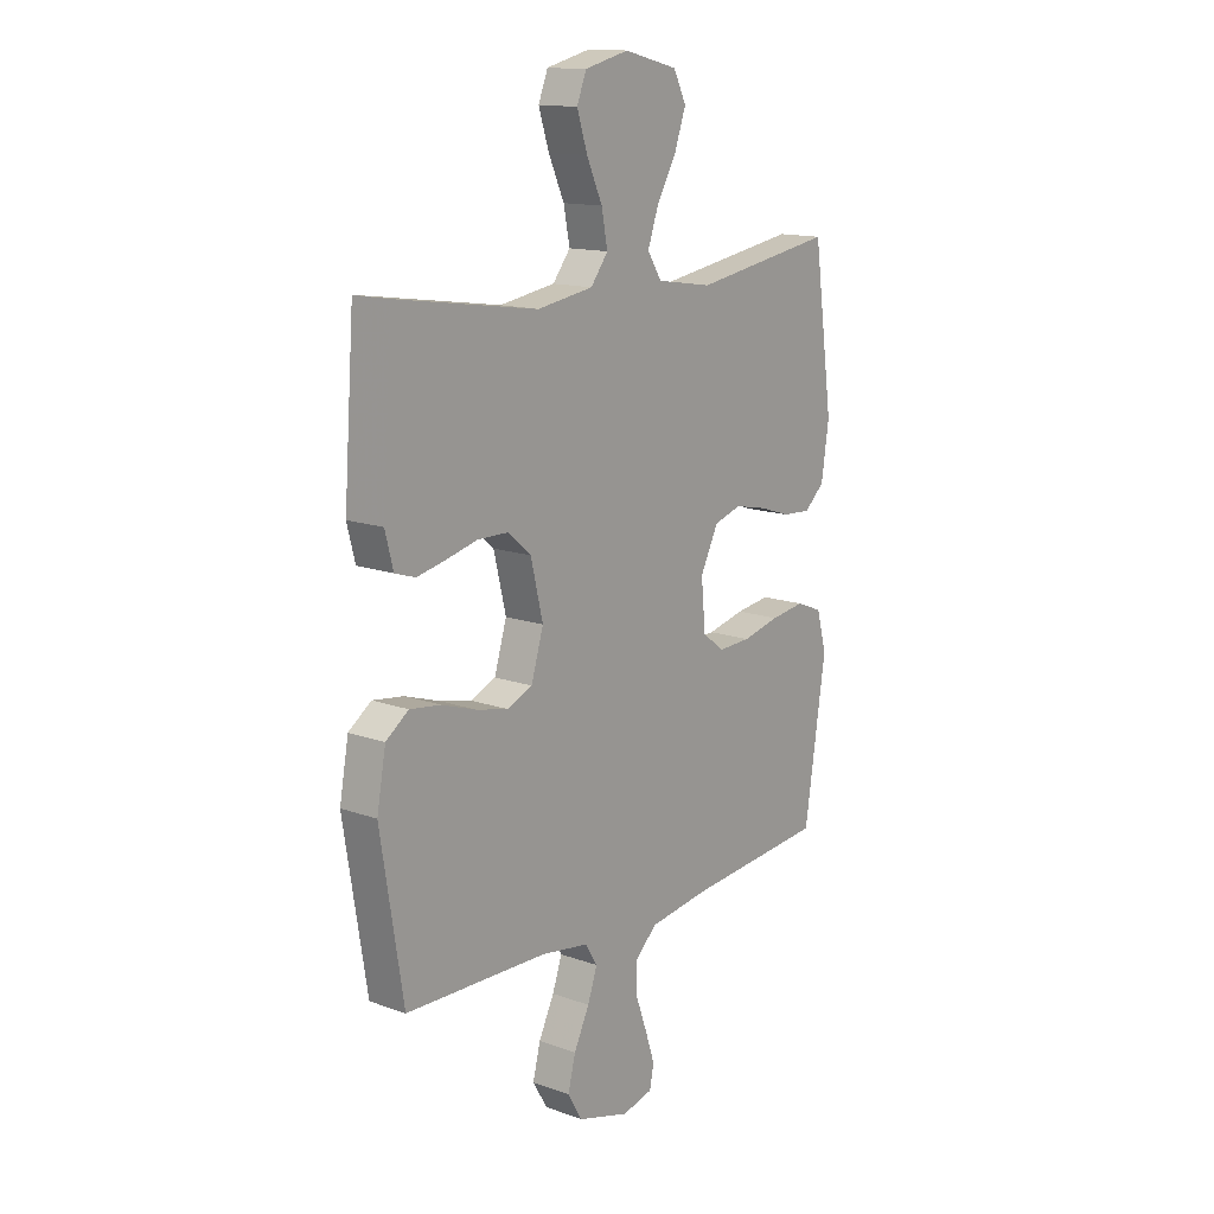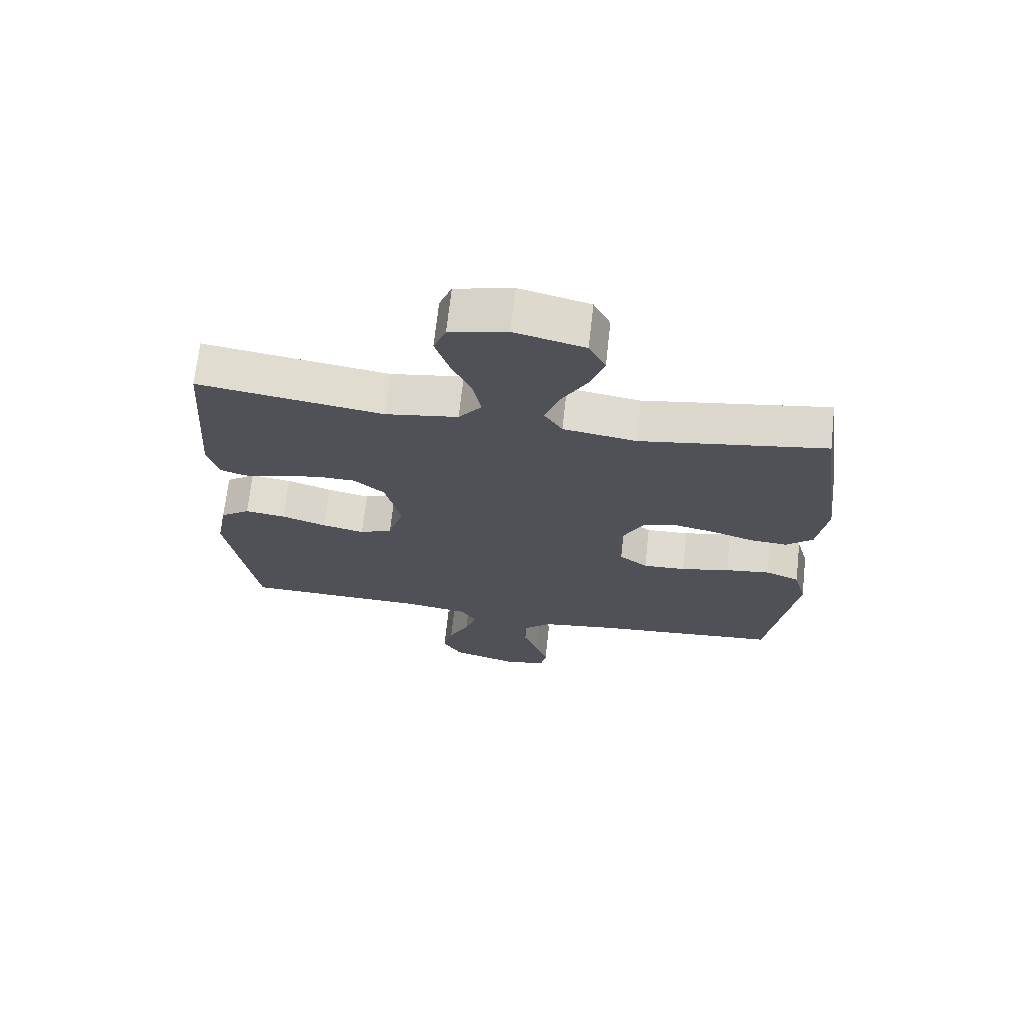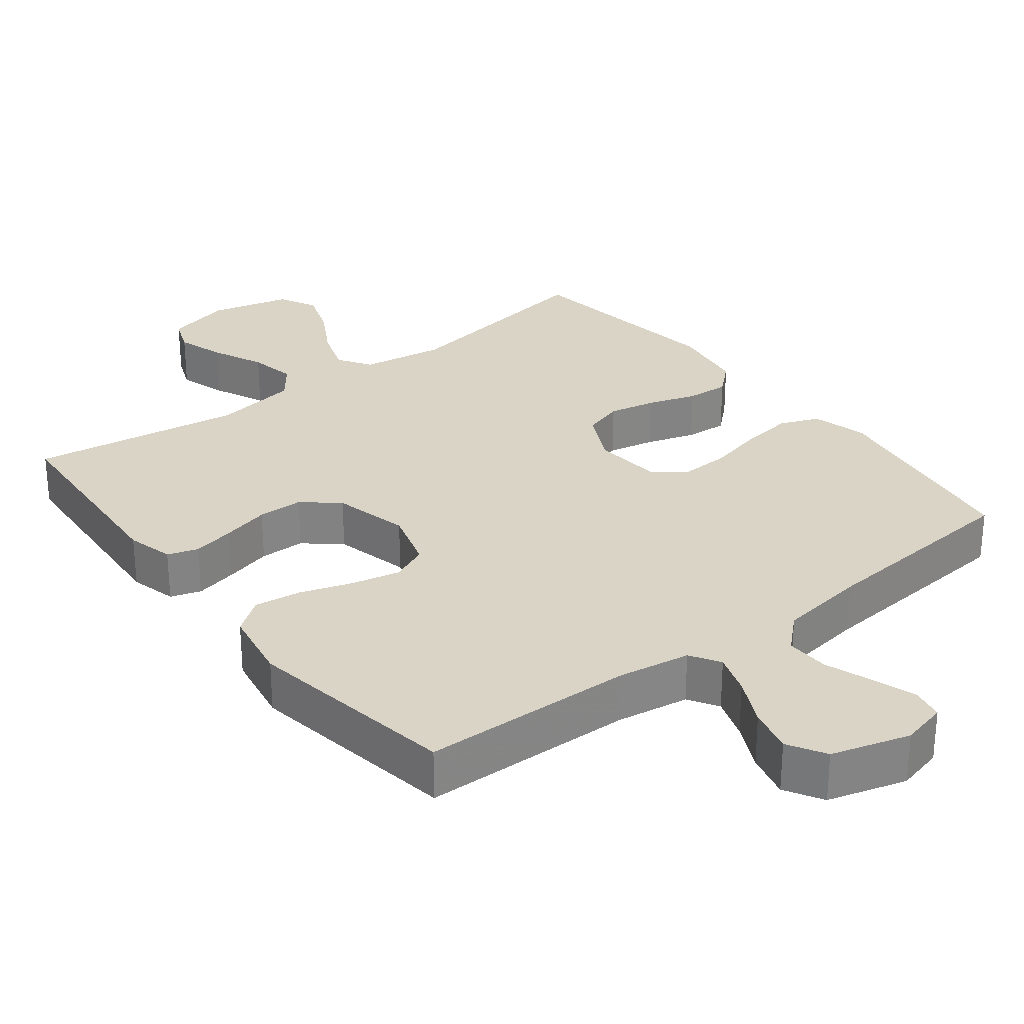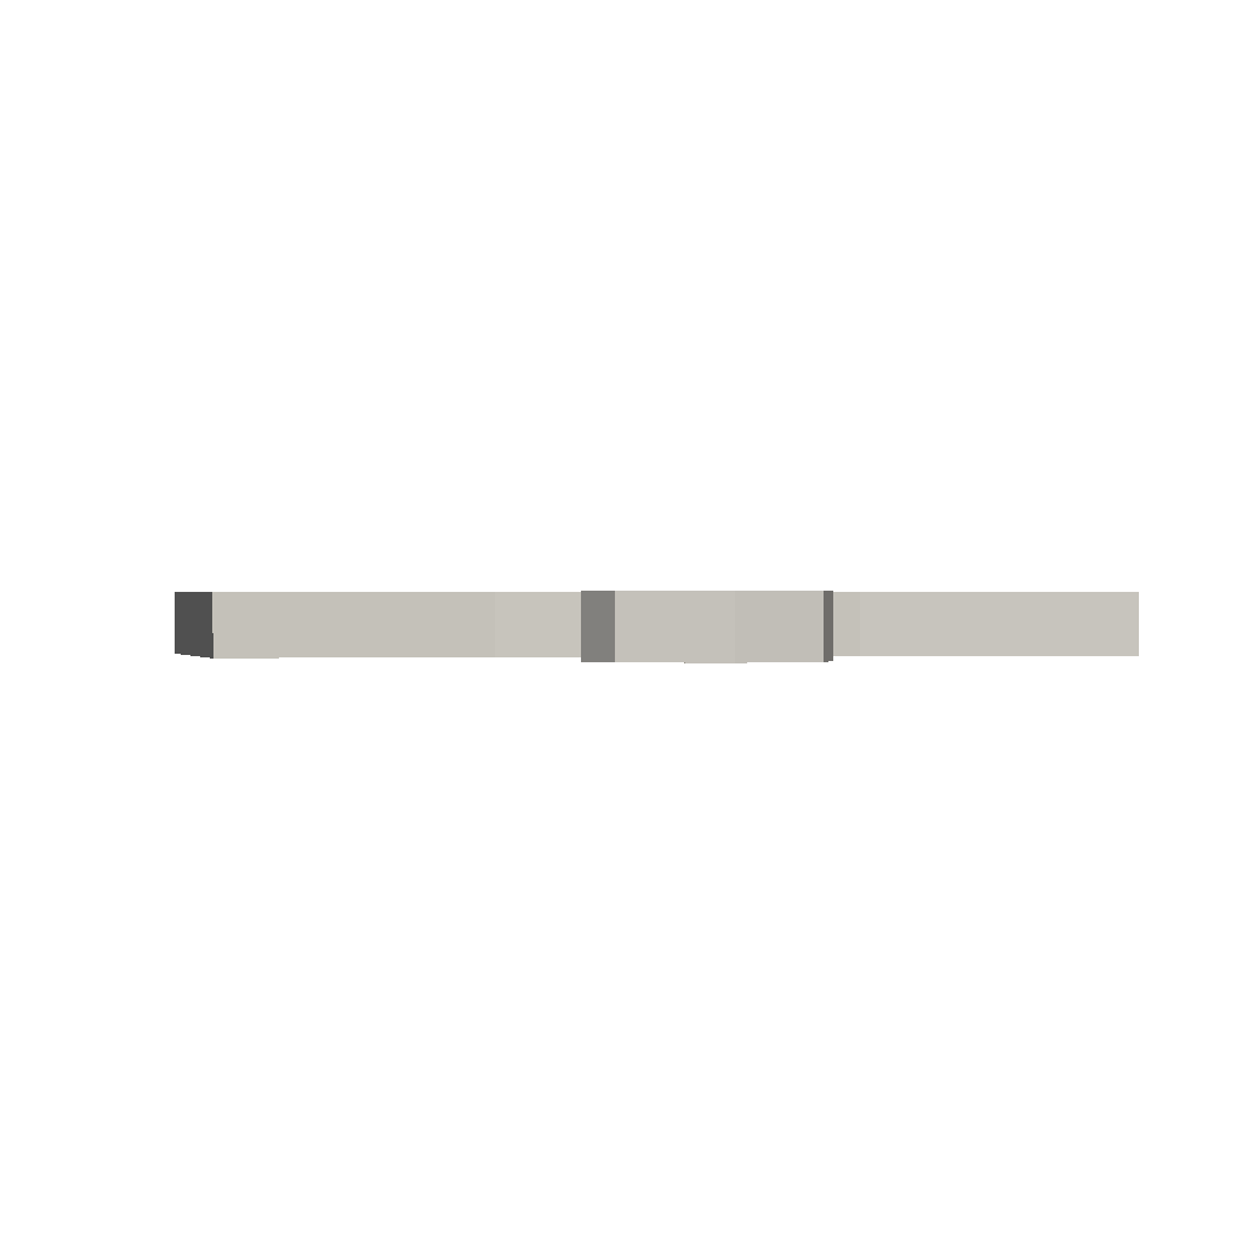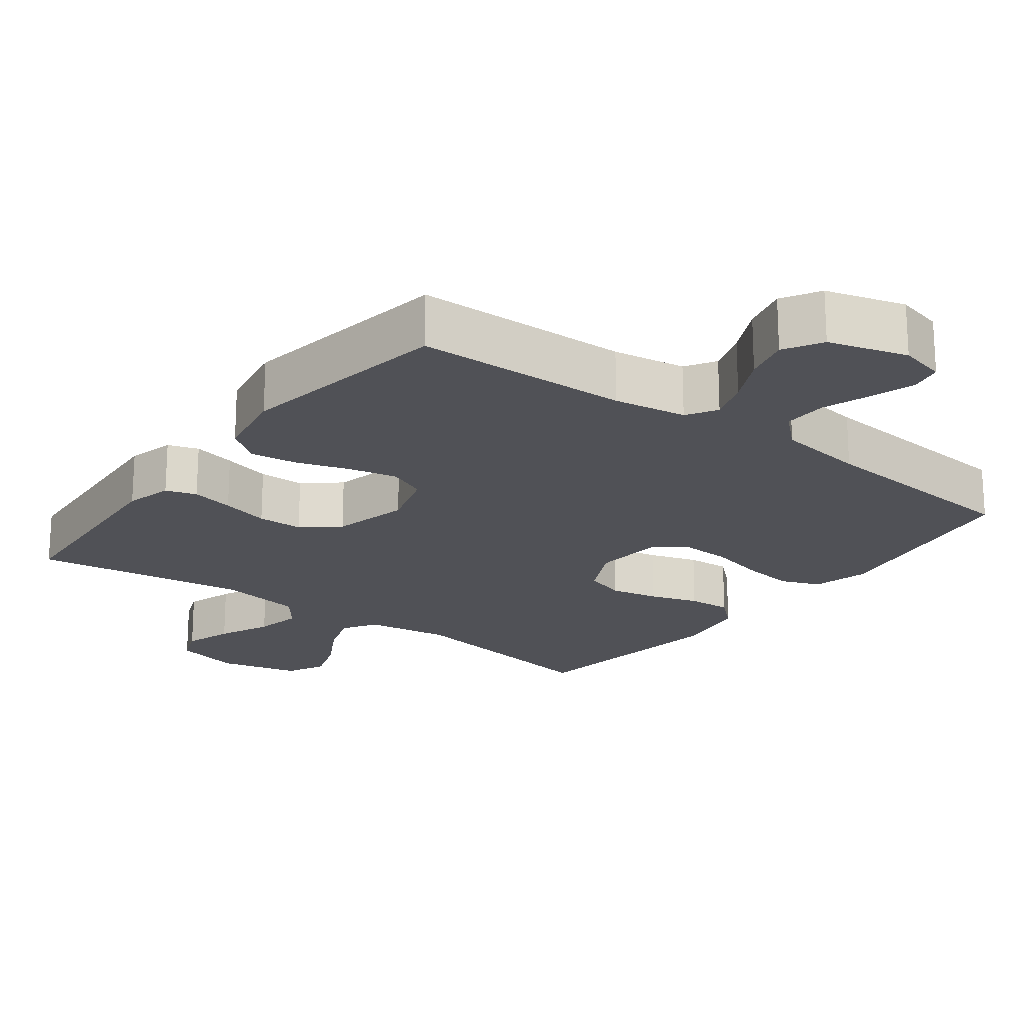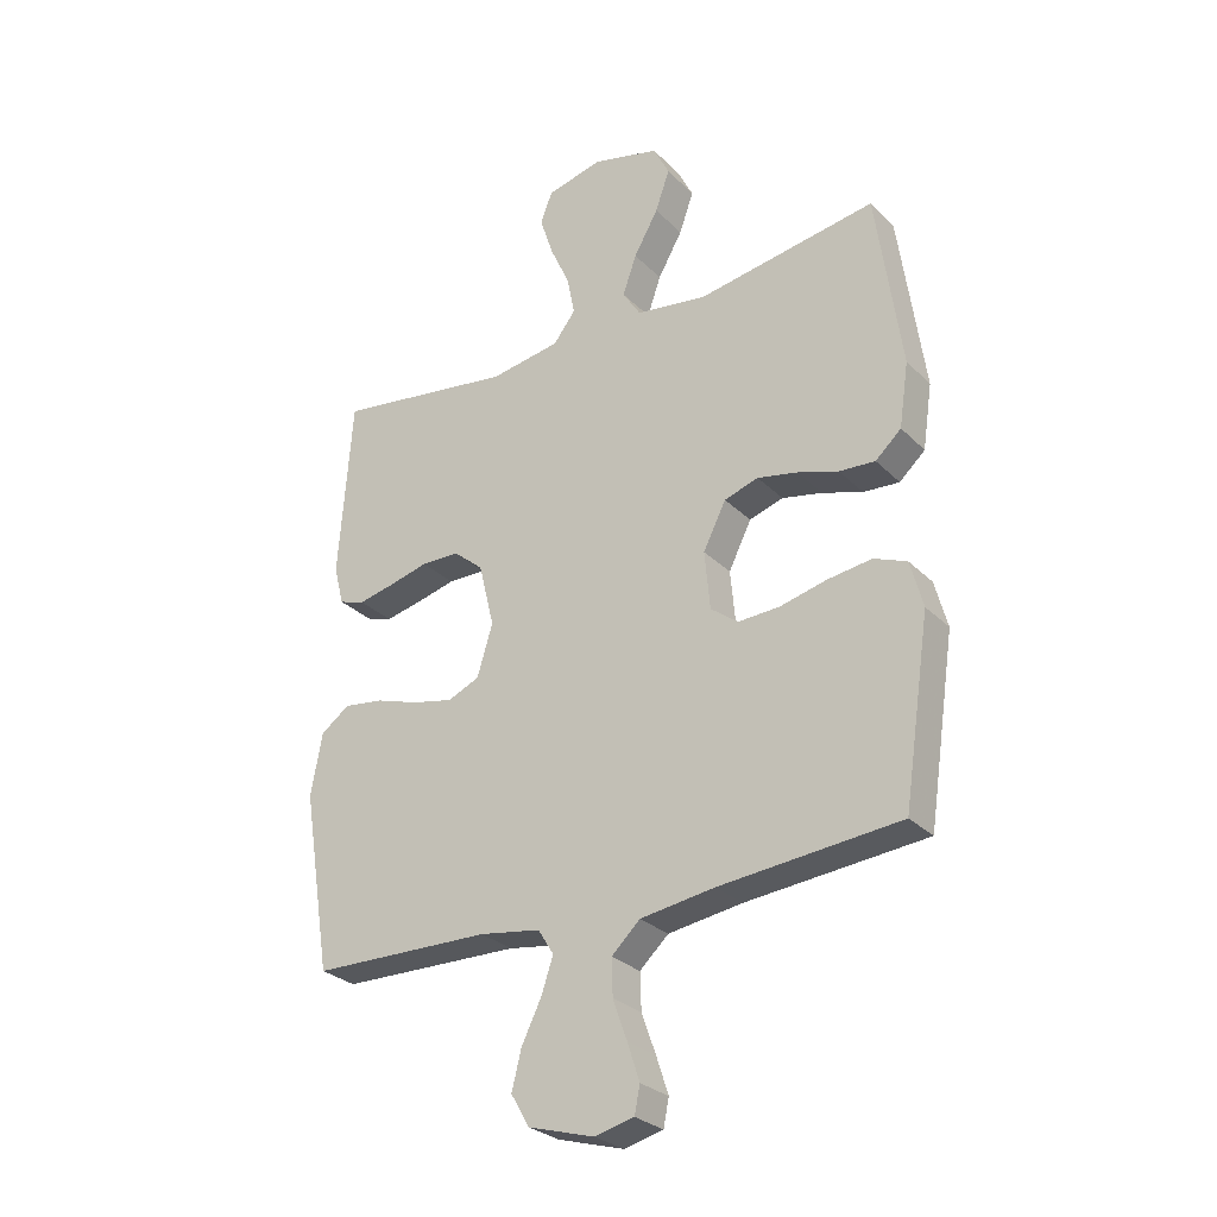
<metadata>
{"format":"obj","ext":"obj","renderer":"f3d","projection":"perspective","resolution":1024,"background":"white","views":[{"elev":14.2,"azim":128.3,"up":"+Z"},{"elev":69.4,"azim":-173.7,"up":"+Z"},{"elev":28.9,"azim":142.2,"up":"+Y"},{"elev":0.4,"azim":-7.8,"up":"+Y"},{"elev":-20.4,"azim":143.0,"up":"+Y"},{"elev":-28.4,"azim":-145.2,"up":"+Z"}]}
</metadata>
<code>
v 0.5 0.07 -0.5
v 0.2 0.07 -0.507
v 0.098 0.07 -0.523
v 0.072 0.07 -0.565
v 0.092 0.07 -0.624
v 0.125 0.07 -0.691
v 0.141 0.07 -0.755
v 0.11 0.07 -0.808
v 0 0.07 -0.84
v -0.065 0.07 -0.824
v -0.074 0.07 -0.779
v -0.054 0.07 -0.718
v -0.03 0.07 -0.651
v -0.028 0.07 -0.59
v -0.076 0.07 -0.545
v -0.2 0.07 -0.527
v -0.5 0.07 -0.5
v -0.545 0.07 -0.2
v -0.524 0.07 -0.122
v -0.469 0.07 -0.1
v -0.396 0.07 -0.11
v -0.317 0.07 -0.129
v -0.248 0.07 -0.132
v -0.202 0.07 -0.097
v -0.193 0.07 0
v -0.231 0.07 0.076
v -0.288 0.07 0.094
v -0.355 0.07 0.08
v -0.423 0.07 0.058
v -0.483 0.07 0.054
v -0.526 0.07 0.093
v -0.542 0.07 0.2
v -0.5 0.07 0.5
v -0.2 0.07 0.451
v -0.082 0.07 0.469
v -0.052 0.07 0.516
v -0.075 0.07 0.582
v -0.116 0.07 0.654
v -0.14 0.07 0.722
v -0.113 0.07 0.776
v 0 0.07 0.804
v 0.093 0.07 0.781
v 0.113 0.07 0.73
v 0.091 0.07 0.662
v 0.058 0.07 0.589
v 0.045 0.07 0.523
v 0.082 0.07 0.475
v 0.2 0.07 0.456
v 0.5 0.07 0.5
v 0.522 0.07 0.2
v 0.505 0.07 0.134
v 0.462 0.07 0.12
v 0.402 0.07 0.133
v 0.335 0.07 0.15
v 0.271 0.07 0.149
v 0.221 0.07 0.107
v 0.195 0.07 0
v 0.221 0.07 -0.086
v 0.274 0.07 -0.109
v 0.342 0.07 -0.094
v 0.415 0.07 -0.07
v 0.481 0.07 -0.061
v 0.529 0.07 -0.096
v 0.548 0.07 -0.2
v 0.5 0 -0.5
v 0.2 0 -0.507
v 0.098 0 -0.523
v 0.072 0 -0.565
v 0.092 0 -0.624
v 0.125 0 -0.691
v 0.141 0 -0.755
v 0.11 0 -0.808
v 0 0 -0.84
v -0.065 0 -0.824
v -0.074 0 -0.779
v -0.054 0 -0.718
v -0.03 0 -0.651
v -0.028 0 -0.59
v -0.076 0 -0.545
v -0.2 0 -0.527
v -0.5 0 -0.5
v -0.545 0 -0.2
v -0.524 0 -0.122
v -0.469 0 -0.1
v -0.396 0 -0.11
v -0.317 0 -0.129
v -0.248 0 -0.132
v -0.202 0 -0.097
v -0.193 0 0
v -0.231 0 0.076
v -0.288 0 0.094
v -0.355 0 0.08
v -0.423 0 0.058
v -0.483 0 0.054
v -0.526 0 0.093
v -0.542 0 0.2
v -0.5 0 0.5
v -0.2 0 0.451
v -0.082 0 0.469
v -0.052 0 0.516
v -0.075 0 0.582
v -0.116 0 0.654
v -0.14 0 0.722
v -0.113 0 0.776
v 0 0 0.804
v 0.093 0 0.781
v 0.113 0 0.73
v 0.091 0 0.662
v 0.058 0 0.589
v 0.045 0 0.523
v 0.082 0 0.475
v 0.2 0 0.456
v 0.5 0 0.5
v 0.522 0 0.2
v 0.505 0 0.134
v 0.462 0 0.12
v 0.402 0 0.133
v 0.335 0 0.15
v 0.271 0 0.149
v 0.221 0 0.107
v 0.195 0 0
v 0.221 0 -0.086
v 0.274 0 -0.109
v 0.342 0 -0.094
v 0.415 0 -0.07
v 0.481 0 -0.061
v 0.529 0 -0.096
v 0.548 0 -0.2
f 63 64 1 2
f 60 61 62 63
f 59 60 63 2
f 58 59 2 3
f 57 58 3 4
f 51 52 53 54
f 49 50 51 54
f 48 49 54 55
f 47 48 55 56
f 42 43 44 45
f 42 45 46
f 41 42 46
f 40 41 46
f 37 38 39 40
f 36 37 40 46
f 35 36 46 47
f 31 32 33 34
f 28 29 30 31
f 27 28 31 34
f 26 27 34 35
f 19 20 21 22
f 19 22 23
f 16 17 18 19
f 15 16 19 23
f 14 15 23 24
f 10 11 12 13
f 8 9 10 13
f 8 13 14
f 5 6 7 8
f 4 5 8 14
f 57 4 14 24
f 25 26 35 47
f 47 56 57
f 24 25 47 57
f 66 65 128 127
f 127 126 125 124
f 66 127 124 123
f 67 66 123 122
f 68 67 122 121
f 118 117 116 115
f 118 115 114 113
f 119 118 113 112
f 120 119 112 111
f 109 108 107 106
f 110 109 106
f 110 106 105
f 110 105 104
f 104 103 102 101
f 110 104 101 100
f 111 110 100 99
f 98 97 96 95
f 95 94 93 92
f 98 95 92 91
f 99 98 91 90
f 86 85 84 83
f 87 86 83
f 83 82 81 80
f 87 83 80 79
f 88 87 79 78
f 77 76 75 74
f 77 74 73 72
f 78 77 72
f 72 71 70 69
f 78 72 69 68
f 88 78 68 121
f 111 99 90 89
f 121 120 111
f 121 111 89 88
f 1 65 66 2
f 2 66 67 3
f 3 67 68 4
f 4 68 69 5
f 5 69 70 6
f 6 70 71 7
f 7 71 72 8
f 8 72 73 9
f 9 73 74 10
f 10 74 75 11
f 11 75 76 12
f 12 76 77 13
f 13 77 78 14
f 14 78 79 15
f 15 79 80 16
f 16 80 81 17
f 17 81 82 18
f 18 82 83 19
f 19 83 84 20
f 20 84 85 21
f 21 85 86 22
f 22 86 87 23
f 23 87 88 24
f 24 88 89 25
f 25 89 90 26
f 26 90 91 27
f 27 91 92 28
f 28 92 93 29
f 29 93 94 30
f 30 94 95 31
f 31 95 96 32
f 32 96 97 33
f 33 97 98 34
f 34 98 99 35
f 35 99 100 36
f 36 100 101 37
f 37 101 102 38
f 38 102 103 39
f 39 103 104 40
f 40 104 105 41
f 41 105 106 42
f 42 106 107 43
f 43 107 108 44
f 44 108 109 45
f 45 109 110 46
f 46 110 111 47
f 47 111 112 48
f 48 112 113 49
f 49 113 114 50
f 50 114 115 51
f 51 115 116 52
f 52 116 117 53
f 53 117 118 54
f 54 118 119 55
f 55 119 120 56
f 56 120 121 57
f 57 121 122 58
f 58 122 123 59
f 59 123 124 60
f 60 124 125 61
f 61 125 126 62
f 62 126 127 63
f 63 127 128 64
f 64 128 65 1

</code>
